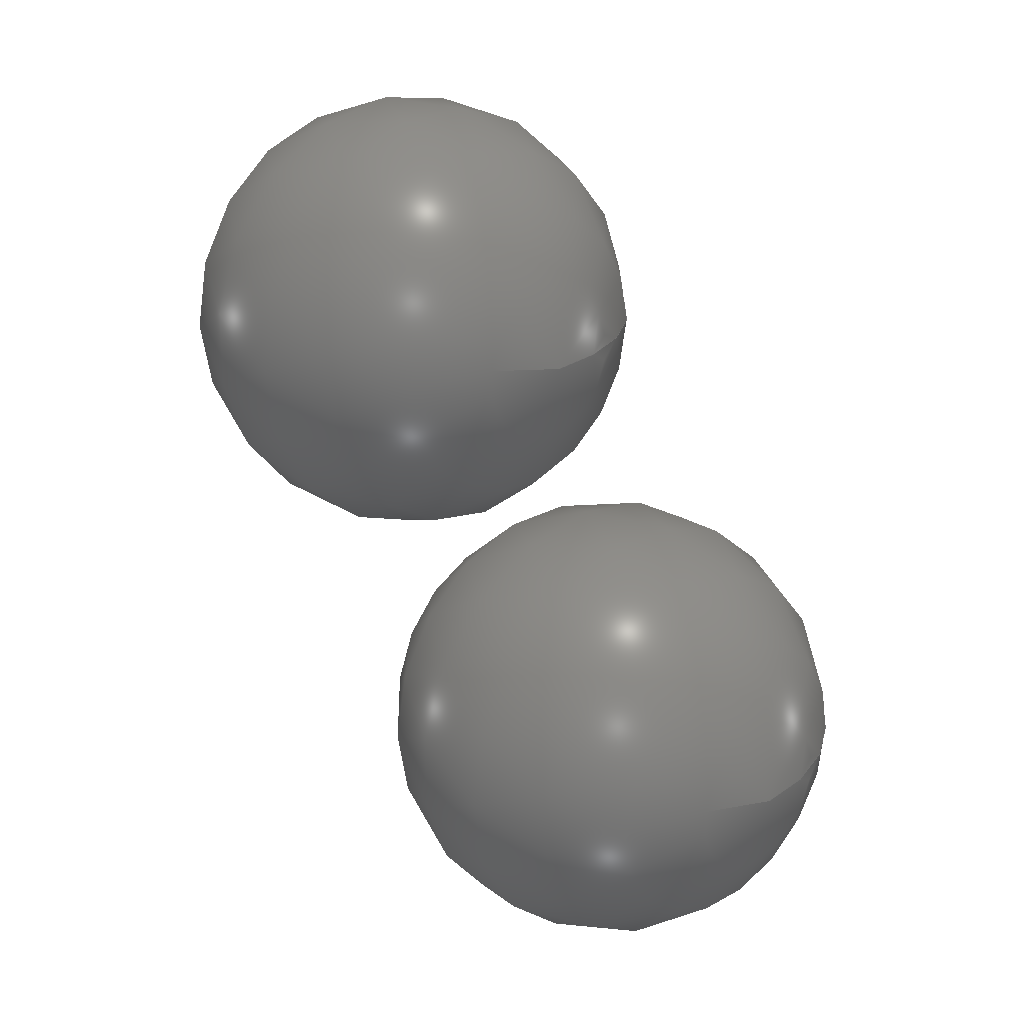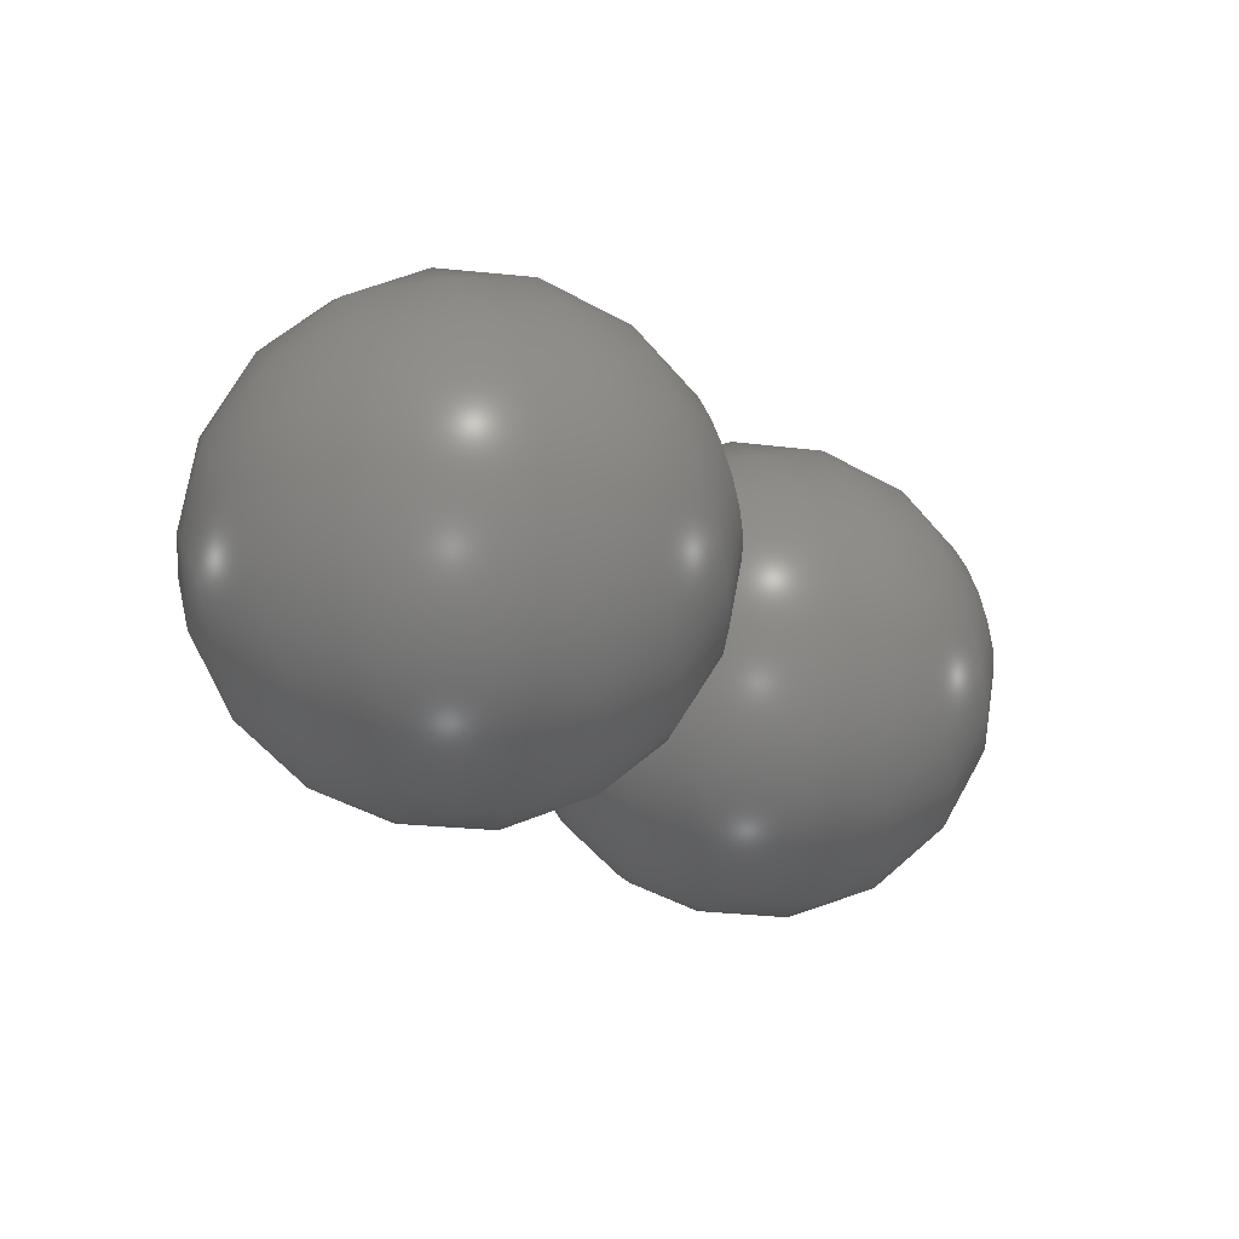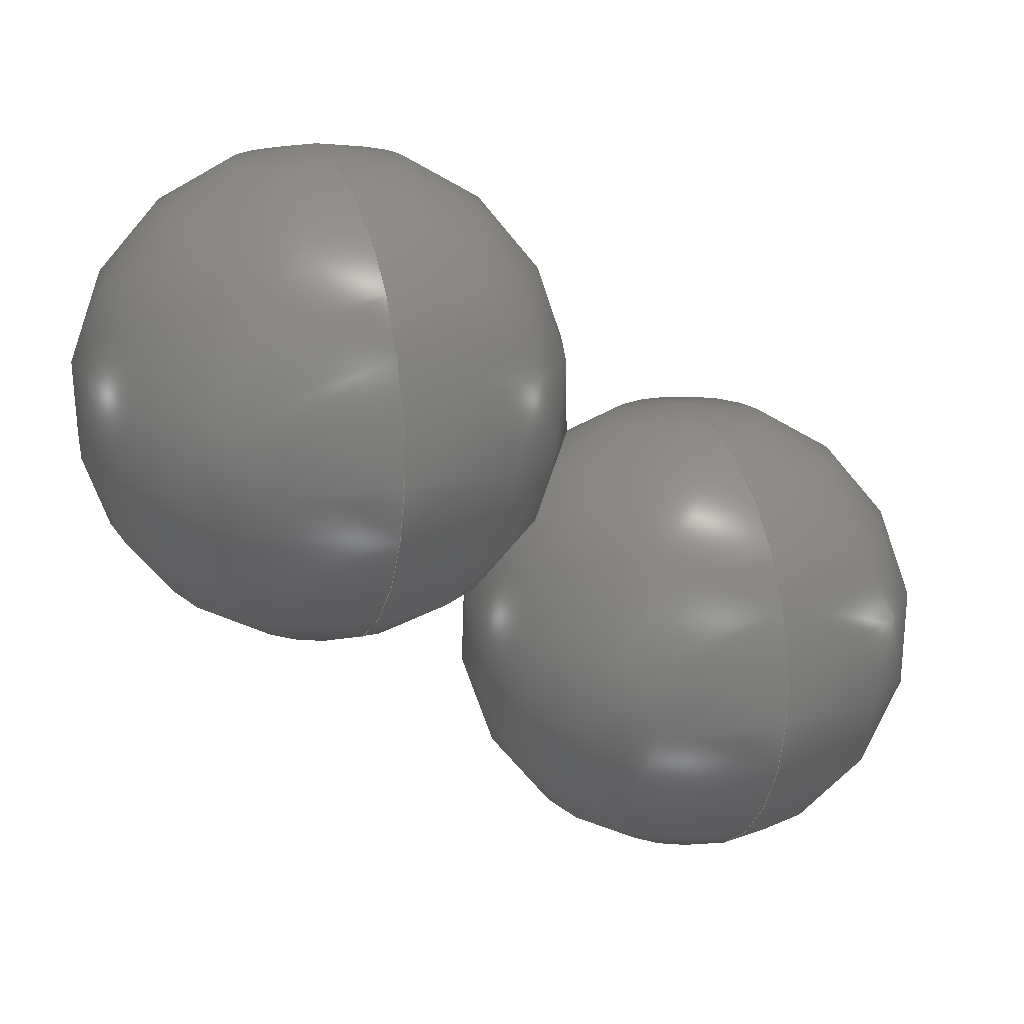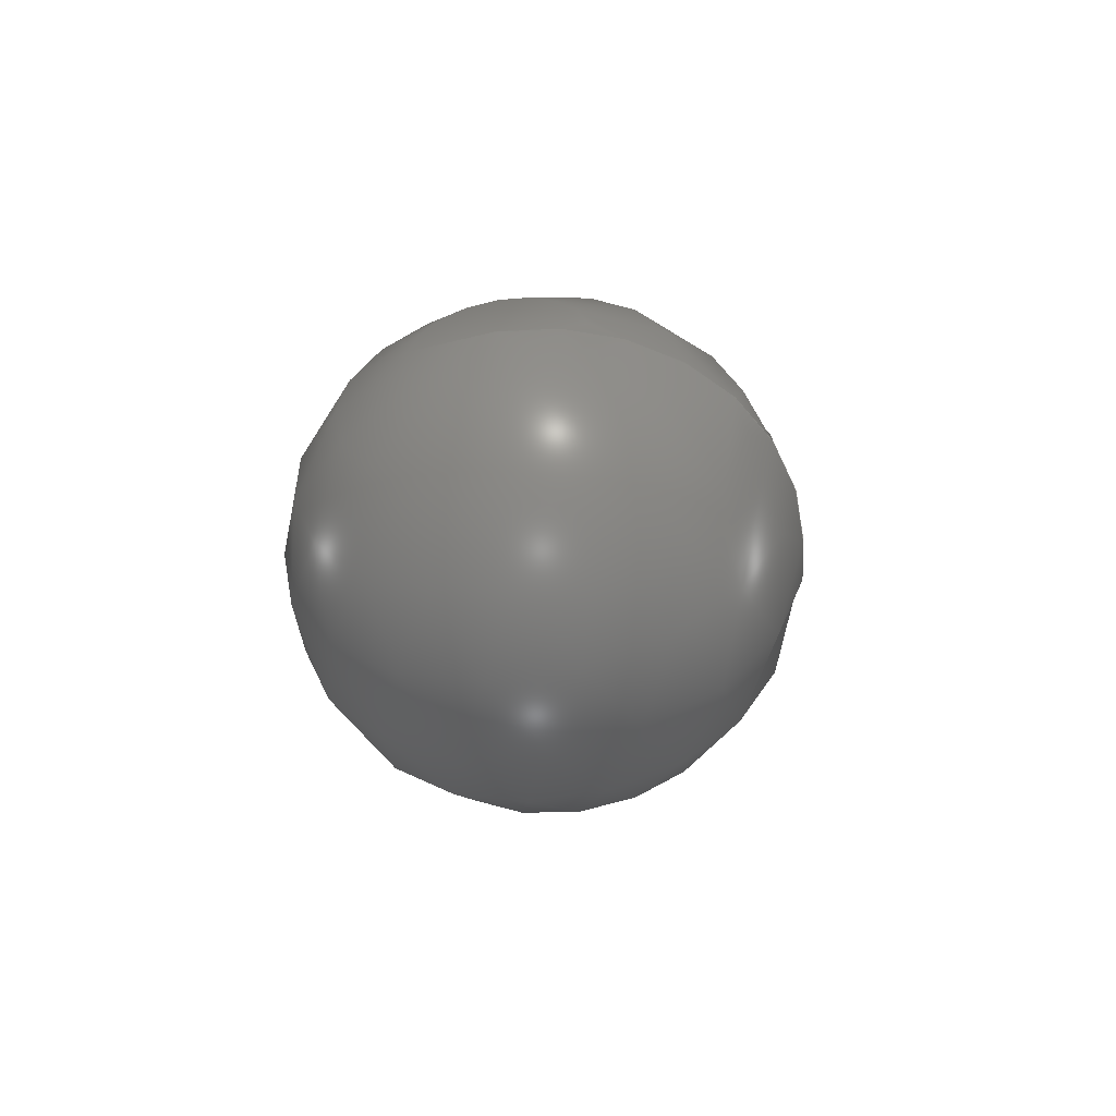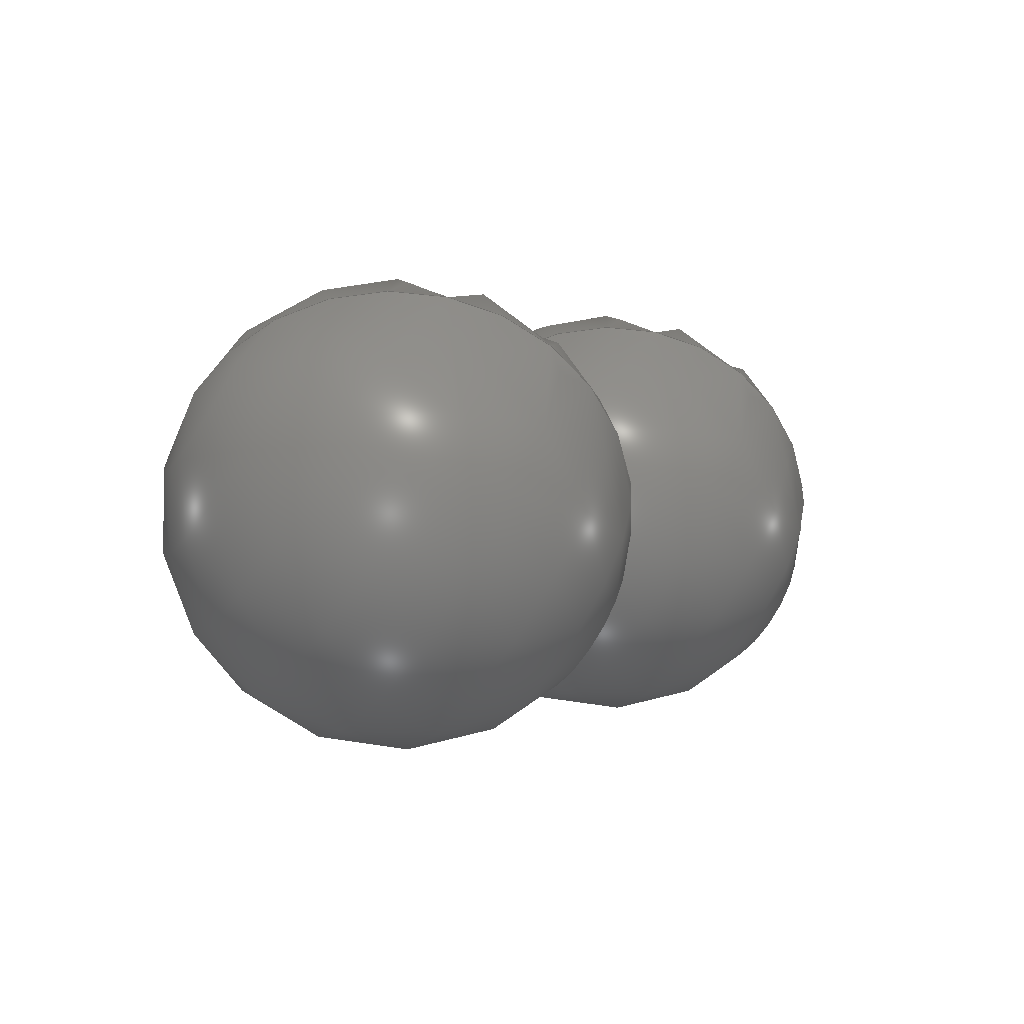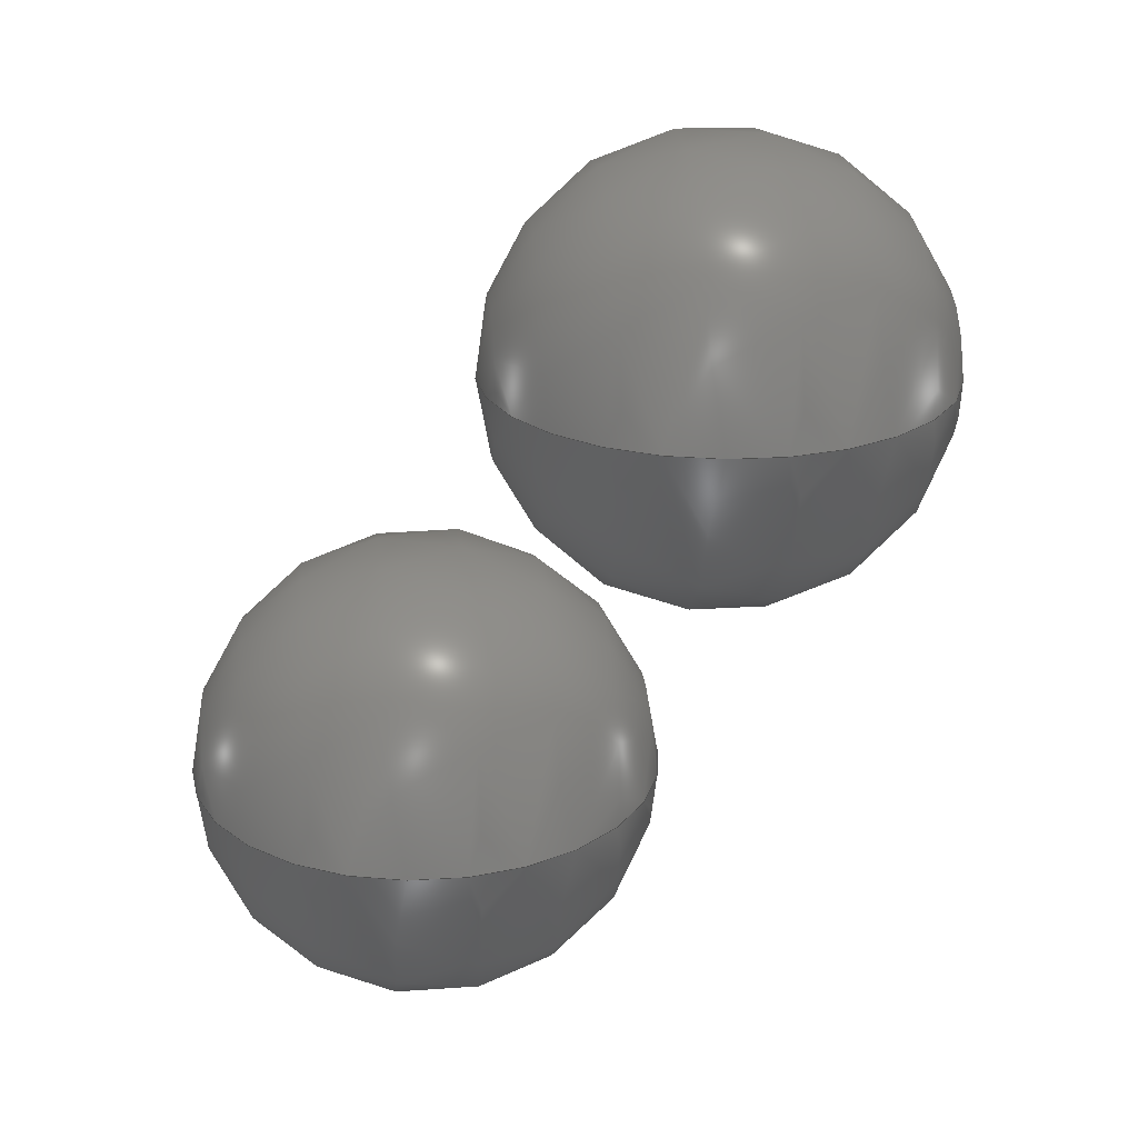
<metadata>
{"format":"step","ext":"stp","renderer":"f3d","projection":"perspective","resolution":1024,"background":"white","views":[{"elev":25.0,"azim":-41.7,"up":"+Y"},{"elev":55.8,"azim":-110.4,"up":"+Y"},{"elev":17.6,"azim":68.3,"up":"+Z"},{"elev":-54.5,"azim":10.2,"up":"+Y"},{"elev":-64.7,"azim":56.4,"up":"+Y"},{"elev":24.1,"azim":84.4,"up":"+Y"}]}
</metadata>
<code>
ISO-10303-21;
DATA;
#1 = PRODUCT_DEFINITION ( 'UNKNOWN', '', #9, #109 ) ;
#2 = PRODUCT_DEFINITION_FORMATION_WITH_SPECIFIED_SOURCE ( 'ANY', '', #89, .NOT_KNOWN. ) ;
#3 = COLOUR_RGB ( '',0.7961, 0.8235, 0.9373 ) ;
#4 =( LENGTH_UNIT ( ) NAMED_UNIT ( * ) SI_UNIT ( .MILLI., .METRE. ) );
#5 = PRODUCT_RELATED_PRODUCT_CATEGORY ( 'part', '', ( #25 ) ) ;
#6 = PRODUCT_DEFINITION_CONTEXT ( 'detailed design', #31, 'design' ) ;
#7 = ADVANCED_FACE ( 'NONE', ( ), #82, .T. ) ;
#8 = ADVANCED_BREP_SHAPE_REPRESENTATION ( '', ( #65, #95 ), #43 ) ;
#9 = PRODUCT_DEFINITION_FORMATION_WITH_SPECIFIED_SOURCE ( 'ANY', '', #25, .NOT_KNOWN. ) ;
#10 = CARTESIAN_POINT ( 'NONE',  ( 0, 0, 0 ) ) ;
#11 = PRESENTATION_STYLE_ASSIGNMENT (( #100 ) ) ;
#12 = CLOSED_SHELL ( 'NONE', ( #7 ) ) ;
#13 = DIRECTION ( 'NONE',  ( 0, 0, -1 ) ) ;
#14 = PRODUCT_DEFINITION ( 'UNKNOWN', '', #2, #6 ) ;
#15 = MECHANICAL_DESIGN_GEOMETRIC_PRESENTATION_REPRESENTATION (  '', ( #49 ), #28 ) ;
#16 =( NAMED_UNIT ( * ) PLANE_ANGLE_UNIT ( ) SI_UNIT ( $, .RADIAN. ) );
#17 = ITEM_DEFINED_TRANSFORMATION ( 'NONE', 'NONE', #23,  #95 ) ;
#18 = FILL_AREA_STYLE ('',( #63 ) ) ;
#19 =( GEOMETRIC_REPRESENTATION_CONTEXT ( 3 ) GLOBAL_UNCERTAINTY_ASSIGNED_CONTEXT ( ( #84 ) ) GLOBAL_UNIT_ASSIGNED_CONTEXT ( ( #50, #48, #47 ) ) REPRESENTATION_CONTEXT ( 'NONE', 'WORKASPACE' ) );
#20 = SHAPE_REPRESENTATION ( 'spheres', ( #98, #23, #90 ), #19 ) ;
#21 = UNCERTAINTY_MEASURE_WITH_UNIT (LENGTH_MEASURE( 1e-05 ), #79, 'distance_accuracy_value', 'NONE');
#22 = SHAPE_DEFINITION_REPRESENTATION ( #70, #20 ) ;
#23 = AXIS2_PLACEMENT_3D ( 'NONE', #56, #55, #54 ) ;
#24 = SURFACE_STYLE_FILL_AREA ( #103 ) ;
#25 = PRODUCT ( 'spheres', 'spheres', '', ( #39 ) ) ;
#26 = PRESENTATION_STYLE_ASSIGNMENT (( #41 ) ) ;
#27 = DIRECTION ( 'NONE',  ( 1, 0, 0 ) ) ;
#28 =( GEOMETRIC_REPRESENTATION_CONTEXT ( 3 ) GLOBAL_UNCERTAINTY_ASSIGNED_CONTEXT ( ( #92 ) ) GLOBAL_UNIT_ASSIGNED_CONTEXT ( ( #4, #68, #45 ) ) REPRESENTATION_CONTEXT ( 'NONE', 'WORKASPACE' ) );
#29 =( REPRESENTATION_RELATIONSHIP ('NONE','NONE', #20, #105 ) REPRESENTATION_RELATIONSHIP_WITH_TRANSFORMATION ( #34 )SHAPE_REPRESENTATION_RELATIONSHIP( ) );
#30 = APPLICATION_PROTOCOL_DEFINITION ( 'draft international standard', 'automotive_design', 1998, #31 ) ;
#31 = APPLICATION_CONTEXT ( 'automotive_design' ) ;
#32 = PRODUCT_CONTEXT ( 'NONE', #75, 'mechanical' ) ;
#33 = APPLICATION_PROTOCOL_DEFINITION ( 'draft international standard', 'automotive_design', 1998, #75 ) ;
#34 = ITEM_DEFINED_TRANSFORMATION ( 'NONE', 'NONE', #90,  #95 ) ;
#35 = PRESENTATION_LAYER_ASSIGNMENT (  '', '', ( #49 ) ) ;
#36 = FILL_AREA_STYLE_COLOUR ( '', #111 ) ;
#37 = APPLICATION_PROTOCOL_DEFINITION ( 'draft international standard', 'automotive_design', 1998, #38 ) ;
#38 = APPLICATION_CONTEXT ( 'automotive_design' ) ;
#39 = PRODUCT_CONTEXT ( 'NONE', #42, 'mechanical' ) ;
#40 = APPLICATION_PROTOCOL_DEFINITION ( 'draft international standard', 'automotive_design', 1998, #42 ) ;
#41 = SURFACE_STYLE_USAGE ( .BOTH. , #64 ) ;
#42 = APPLICATION_CONTEXT ( 'automotive_design' ) ;
#43 =( GEOMETRIC_REPRESENTATION_CONTEXT ( 3 ) GLOBAL_UNCERTAINTY_ASSIGNED_CONTEXT ( ( #21 ) ) GLOBAL_UNIT_ASSIGNED_CONTEXT ( ( #79, #94, #104 ) ) REPRESENTATION_CONTEXT ( 'NONE', 'WORKASPACE' ) );
#44 = PRODUCT_DEFINITION_SHAPE ( 'NONE', 'NONE',  #117 ) ;
#45 =( NAMED_UNIT ( * ) SI_UNIT ( $, .STERADIAN. ) SOLID_ANGLE_UNIT ( ) );
#46 = PRODUCT_DEFINITION_SHAPE ( 'NONE', 'NONE',  #116 ) ;
#47 =( NAMED_UNIT ( * ) SI_UNIT ( $, .STERADIAN. ) SOLID_ANGLE_UNIT ( ) );
#48 =( NAMED_UNIT ( * ) PLANE_ANGLE_UNIT ( ) SI_UNIT ( $, .RADIAN. ) );
#49 = STYLED_ITEM ( 'NONE', ( #26 ), #7 ) ;
#50 =( LENGTH_UNIT ( ) NAMED_UNIT ( * ) SI_UNIT ( .MILLI., .METRE. ) );
#51 = DIRECTION ( 'NONE',  ( 1, 0, 0 ) ) ;
#52 = DIRECTION ( 'NONE',  ( 0, 0, 1 ) ) ;
#53 = CARTESIAN_POINT ( 'NONE',  ( -0.1185, 1.686, -1.244 ) ) ;
#54 = DIRECTION ( 'NONE',  ( 1, 0, 0 ) ) ;
#55 = DIRECTION ( 'NONE',  ( 0, 0, 1 ) ) ;
#56 = CARTESIAN_POINT ( 'NONE',  ( 0, 0, 0 ) ) ;
#57 = DIRECTION ( 'NONE',  ( 1, 0, 0 ) ) ;
#58 = DIRECTION ( 'NONE',  ( 0, 0, 1 ) ) ;
#59 = SHAPE_REPRESENTATION_RELATIONSHIP ( 'NONE' , 'NONE' ,  #105, #8 ) ;
#60 = UNCERTAINTY_MEASURE_WITH_UNIT (LENGTH_MEASURE( 1e-05 ), #106, 'distance_accuracy_value', 'NONE');
#61 = AXIS2_PLACEMENT_3D ( 'NONE', #10, #13, #80 ) ;
#62 = PRODUCT_RELATED_PRODUCT_CATEGORY ( 'part', '', ( #89 ) ) ;
#63 = FILL_AREA_STYLE_COLOUR ( '', #85 ) ;
#64 = SURFACE_SIDE_STYLE ('',( #93 ) ) ;
#65 = MANIFOLD_SOLID_BREP ( 'Sphere', #12 ) ;
#66 = CONTEXT_DEPENDENT_SHAPE_REPRESENTATION ( #71, #46 ) ;
#67 = STYLED_ITEM ( 'NONE', ( #11 ), #65 ) ;
#68 =( NAMED_UNIT ( * ) PLANE_ANGLE_UNIT ( ) SI_UNIT ( $, .RADIAN. ) );
#69 = SHAPE_DEFINITION_REPRESENTATION ( #115, #105 ) ;
#70 = PRODUCT_DEFINITION_SHAPE ( 'NONE', 'NONE',  #1 ) ;
#71 =( REPRESENTATION_RELATIONSHIP ('NONE','NONE', #20, #105 ) REPRESENTATION_RELATIONSHIP_WITH_TRANSFORMATION ( #17 )SHAPE_REPRESENTATION_RELATIONSHIP( ) );
#72 =( NAMED_UNIT ( * ) PLANE_ANGLE_UNIT ( ) SI_UNIT ( $, .RADIAN. ) );
#73 = PRESENTATION_LAYER_ASSIGNMENT (  '', '', ( #67 ) ) ;
#74 = PRESENTATION_STYLE_ASSIGNMENT (( #112 ) ) ;
#75 = APPLICATION_CONTEXT ( 'automotive_design' ) ;
#76 =( GEOMETRIC_REPRESENTATION_CONTEXT ( 3 ) GLOBAL_UNCERTAINTY_ASSIGNED_CONTEXT ( ( #108 ) ) GLOBAL_UNIT_ASSIGNED_CONTEXT ( ( #114, #16, #96 ) ) REPRESENTATION_CONTEXT ( 'NONE', 'WORKASPACE' ) );
#77 = FILL_AREA_STYLE_COLOUR ( '', #3 ) ;
#78 = CARTESIAN_POINT ( 'NONE',  ( 0, 0, 0 ) ) ;
#79 =( LENGTH_UNIT ( ) NAMED_UNIT ( * ) SI_UNIT ( .MILLI., .METRE. ) );
#80 = DIRECTION ( 'NONE',  ( 1, 0, 0 ) ) ;
#81 = MECHANICAL_DESIGN_GEOMETRIC_PRESENTATION_REPRESENTATION (  '', ( #67 ), #87 ) ;
#82 = SPHERICAL_SURFACE ( 'NONE', #61, 1 ) ;
#83 = MECHANICAL_DESIGN_GEOMETRIC_PRESENTATION_REPRESENTATION (  '', ( #101 ), #76 ) ;
#84 = UNCERTAINTY_MEASURE_WITH_UNIT (LENGTH_MEASURE( 1e-05 ), #50, 'distance_accuracy_value', 'NONE');
#85 = COLOUR_RGB ( '',1, 1, 0 ) ;
#86 = SURFACE_SIDE_STYLE ('',( #24 ) ) ;
#87 =( GEOMETRIC_REPRESENTATION_CONTEXT ( 3 ) GLOBAL_UNCERTAINTY_ASSIGNED_CONTEXT ( ( #60 ) ) GLOBAL_UNIT_ASSIGNED_CONTEXT ( ( #106, #72, #99 ) ) REPRESENTATION_CONTEXT ( 'NONE', 'WORKASPACE' ) );
#88 = CARTESIAN_POINT ( 'NONE',  ( 0, 0, 0 ) ) ;
#89 = PRODUCT ( 'Part2^Assem2', 'Part2^Assem2', '', ( #32 ) ) ;
#90 = AXIS2_PLACEMENT_3D ( 'NONE', #53, #52, #51 ) ;
#91 = CONTEXT_DEPENDENT_SHAPE_REPRESENTATION ( #29, #44 ) ;
#92 = UNCERTAINTY_MEASURE_WITH_UNIT (LENGTH_MEASURE( 1e-05 ), #4, 'distance_accuracy_value', 'NONE');
#93 = SURFACE_STYLE_FILL_AREA ( #18 ) ;
#94 =( NAMED_UNIT ( * ) PLANE_ANGLE_UNIT ( ) SI_UNIT ( $, .RADIAN. ) );
#95 = AXIS2_PLACEMENT_3D ( 'NONE', #78, #97, #27 ) ;
#96 =( NAMED_UNIT ( * ) SI_UNIT ( $, .STERADIAN. ) SOLID_ANGLE_UNIT ( ) );
#97 = DIRECTION ( 'NONE',  ( 0, 0, 1 ) ) ;
#98 = AXIS2_PLACEMENT_3D ( 'NONE', #88, #58, #57 ) ;
#99 =( NAMED_UNIT ( * ) SI_UNIT ( $, .STERADIAN. ) SOLID_ANGLE_UNIT ( ) );
#100 = SURFACE_STYLE_USAGE ( .BOTH. , #86 ) ;
#101 = STYLED_ITEM ( 'NONE', ( #74 ), #8 ) ;
#102 = SURFACE_STYLE_FILL_AREA ( #107 ) ;
#103 = FILL_AREA_STYLE ('',( #36 ) ) ;
#104 =( NAMED_UNIT ( * ) SI_UNIT ( $, .STERADIAN. ) SOLID_ANGLE_UNIT ( ) );
#105 = SHAPE_REPRESENTATION ( 'Part2^Assem2', ( #95 ), #43 ) ;
#106 =( LENGTH_UNIT ( ) NAMED_UNIT ( * ) SI_UNIT ( .MILLI., .METRE. ) );
#107 = FILL_AREA_STYLE ('',( #77 ) ) ;
#108 = UNCERTAINTY_MEASURE_WITH_UNIT (LENGTH_MEASURE( 1e-05 ), #114, 'distance_accuracy_value', 'NONE');
#109 = PRODUCT_DEFINITION_CONTEXT ( 'detailed design', #38, 'design' ) ;
#110 = SURFACE_SIDE_STYLE ('',( #102 ) ) ;
#111 = COLOUR_RGB ( '',0, 1, 1 ) ;
#112 = SURFACE_STYLE_USAGE ( .BOTH. , #110 ) ;
#113 = PRESENTATION_LAYER_ASSIGNMENT (  '', '', ( #101 ) ) ;
#114 =( LENGTH_UNIT ( ) NAMED_UNIT ( * ) SI_UNIT ( .MILLI., .METRE. ) );
#115 = PRODUCT_DEFINITION_SHAPE ( 'NONE', 'NONE',  #14 ) ;
#116 = NEXT_ASSEMBLY_USAGE_OCCURRENCE ( 'NAUO1', ' ', ' ', #1, #14, $ ) ;
#117 = NEXT_ASSEMBLY_USAGE_OCCURRENCE ( 'NAUO2', ' ', ' ', #1, #14, $ ) ;
ENDSEC;
END-ISO-10303-21;

</code>
